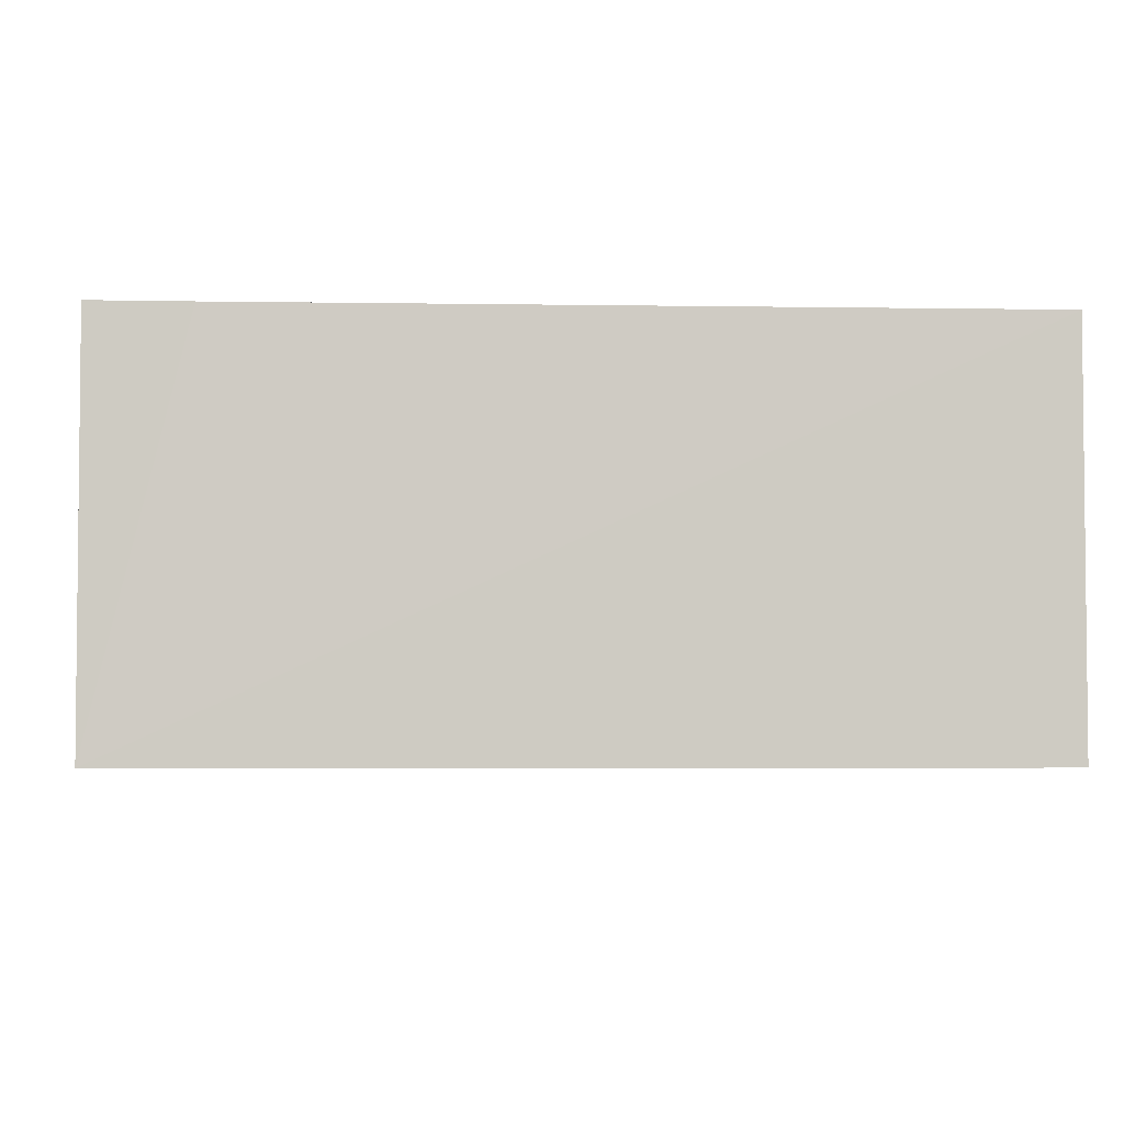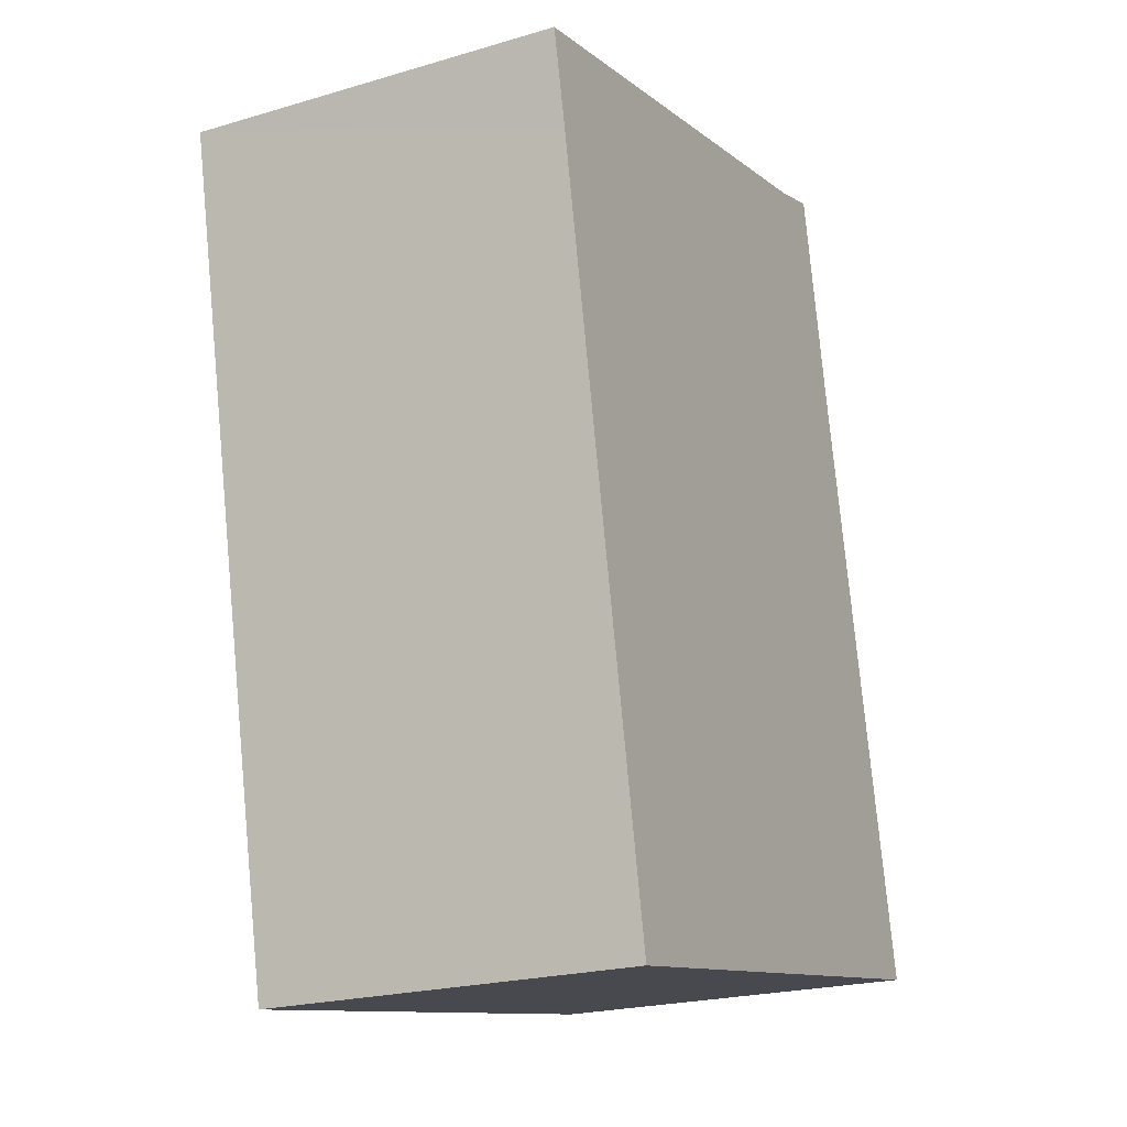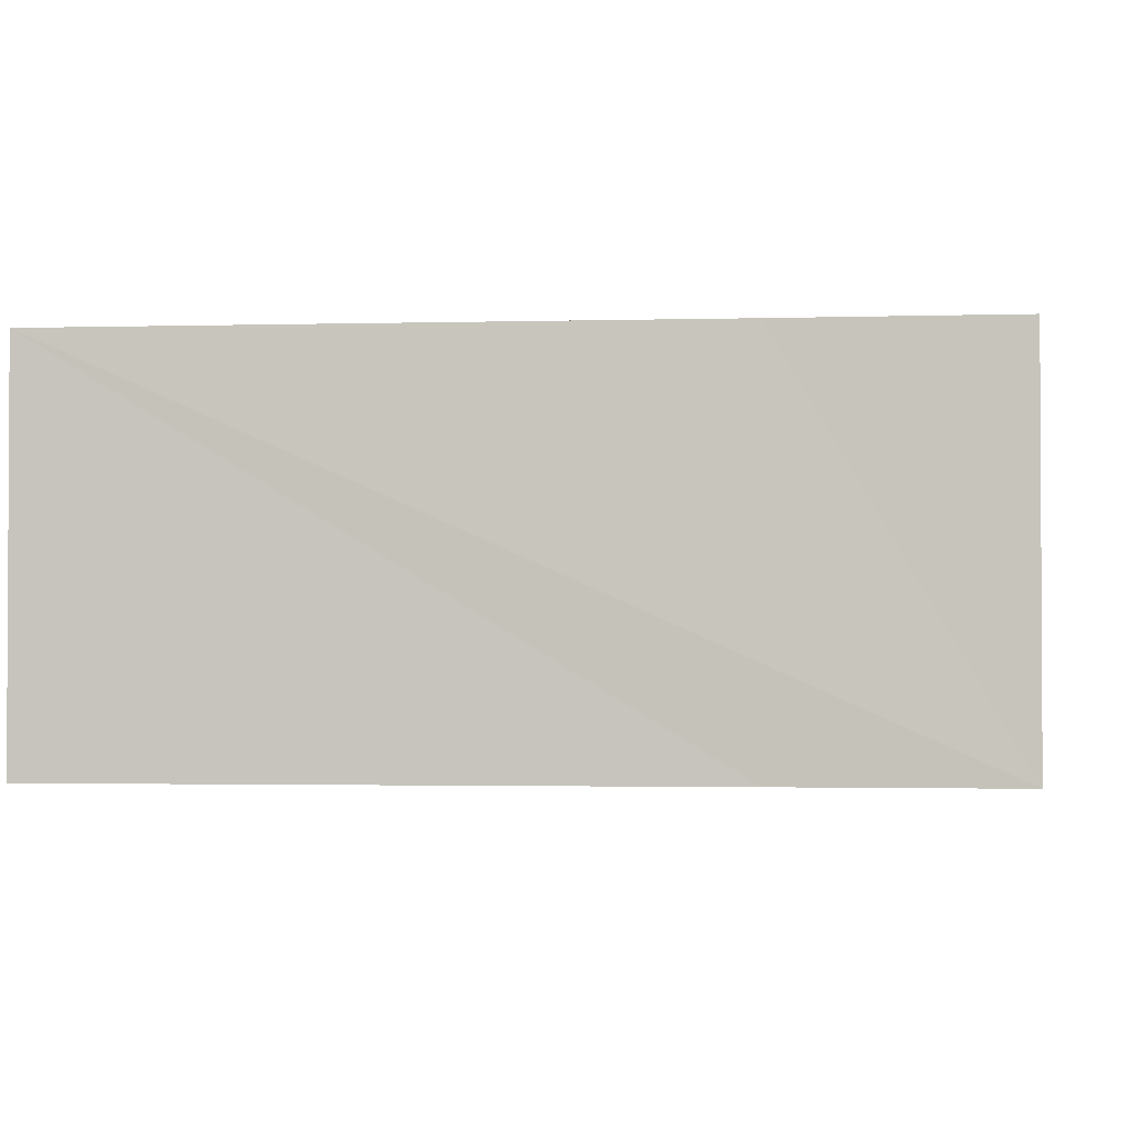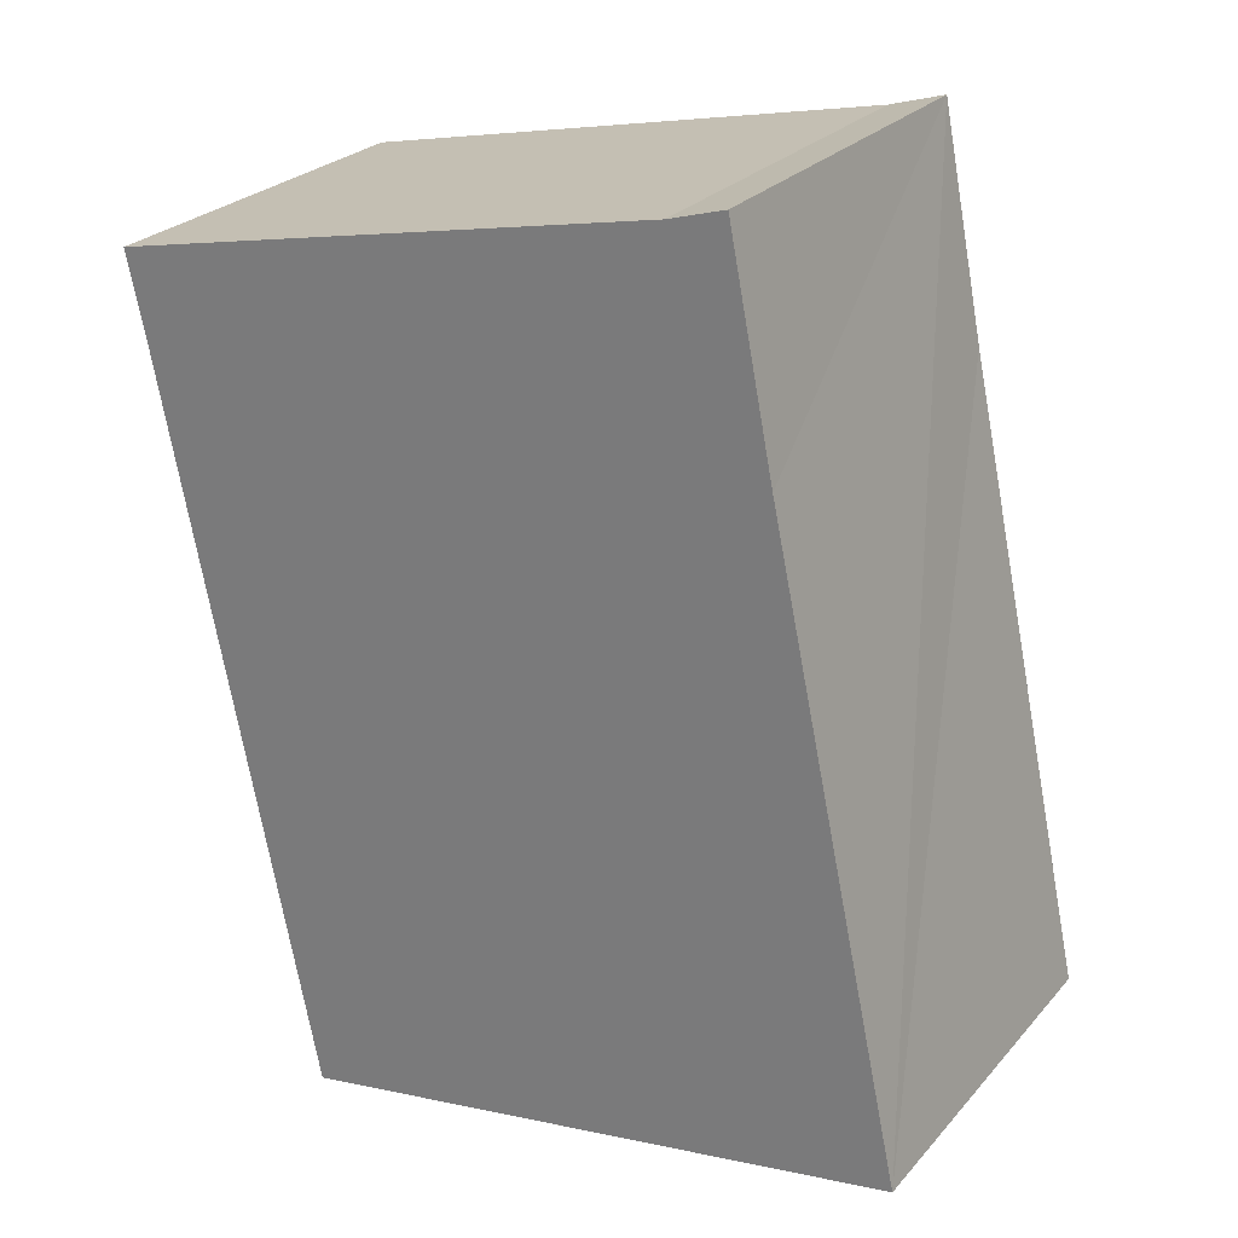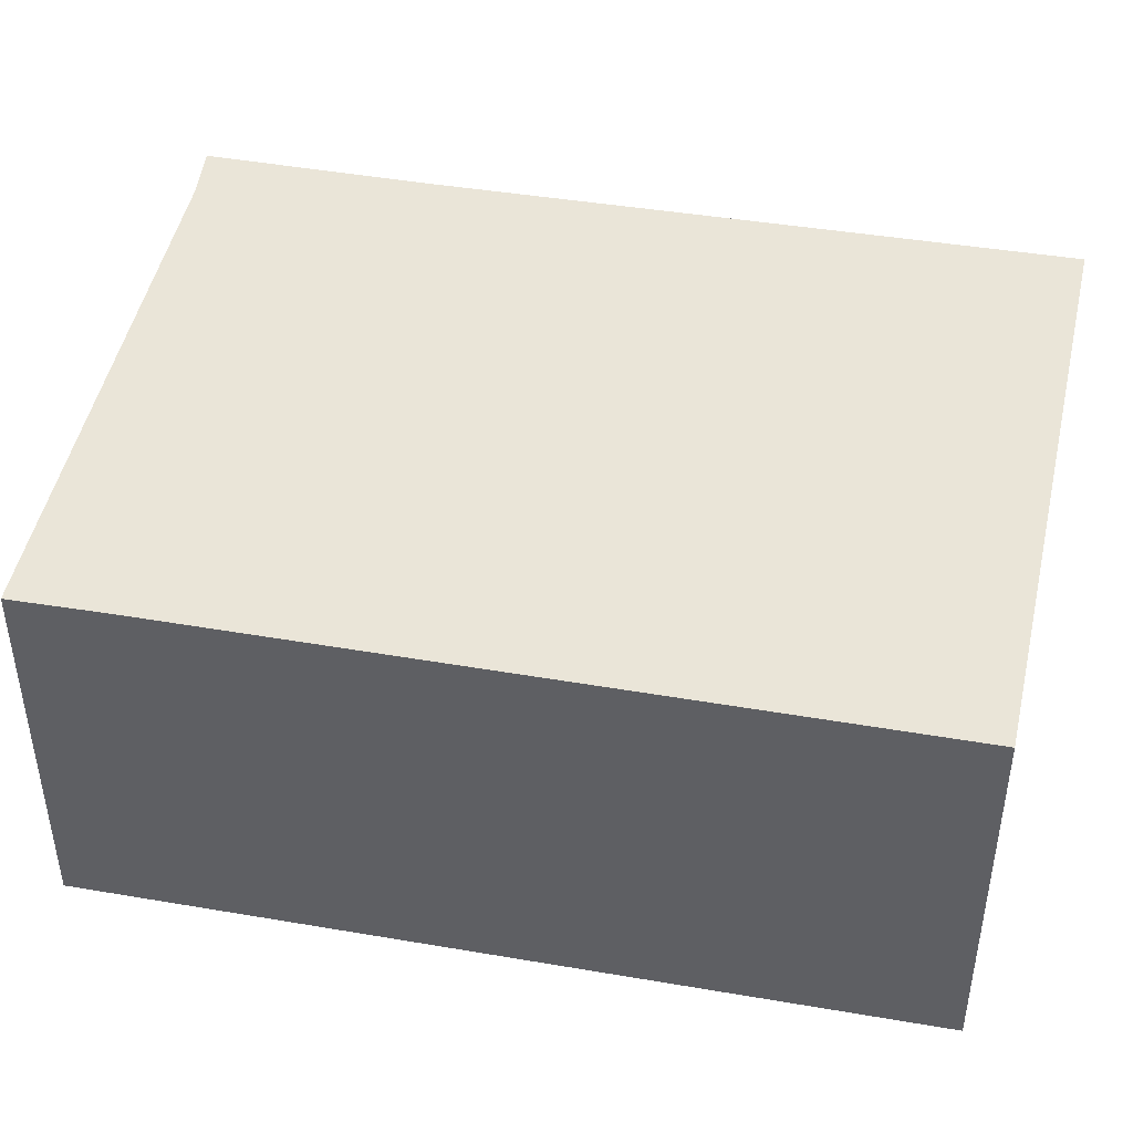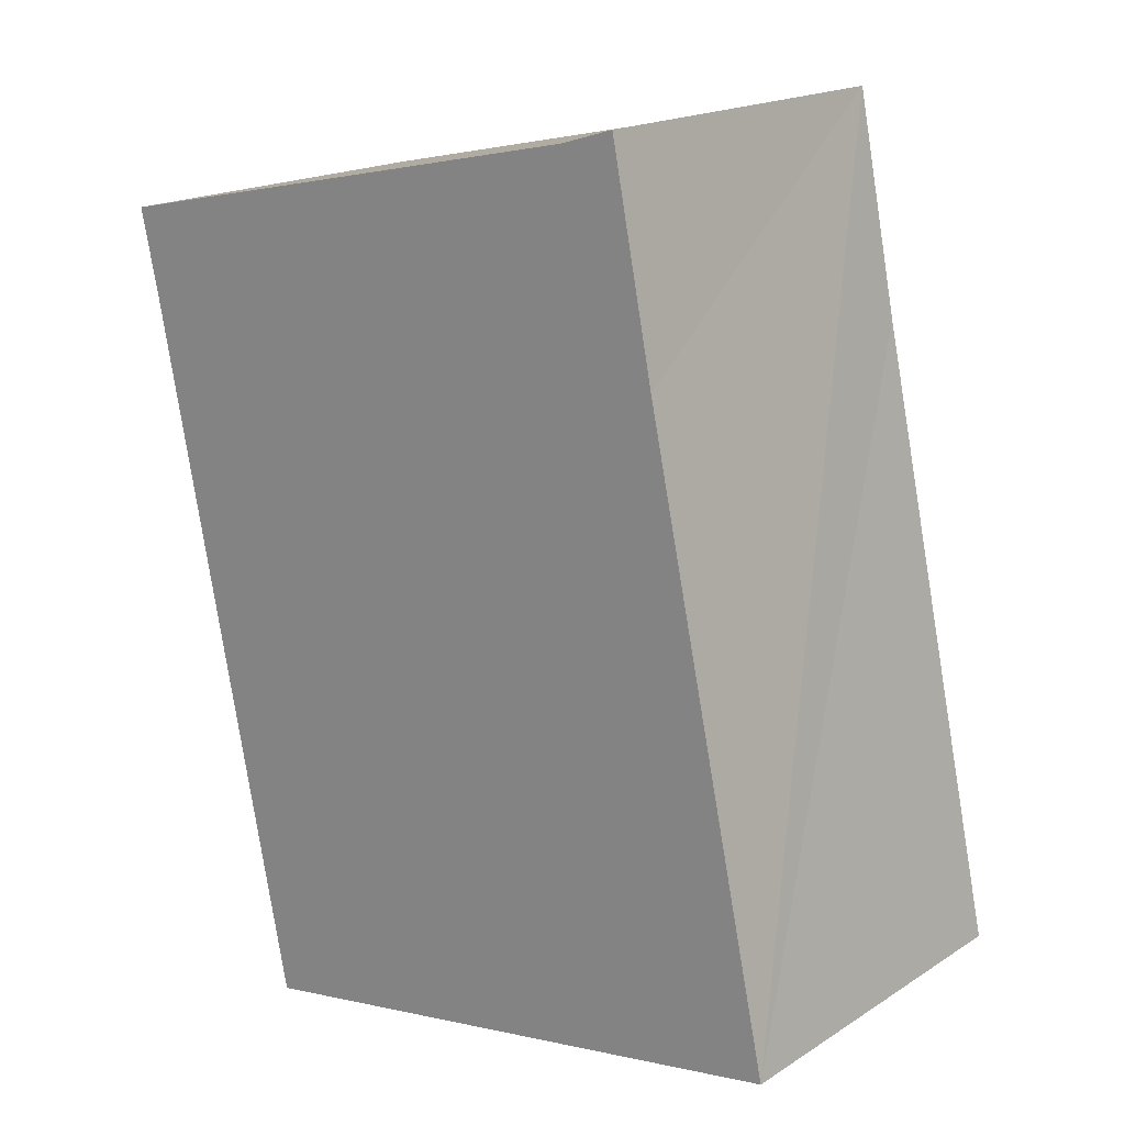
<metadata>
{"format":"obj","ext":"obj","renderer":"f3d","projection":"perspective","resolution":1024,"background":"white","views":[{"elev":-4.1,"azim":98.3,"up":"+Y"},{"elev":-22.0,"azim":117.3,"up":"+Z"},{"elev":-1.9,"azim":-71.9,"up":"+Y"},{"elev":25.9,"azim":-148.7,"up":"+Z"},{"elev":45.4,"azim":112.8,"up":"+Y"},{"elev":18.0,"azim":-140.5,"up":"+Z"}]}
</metadata>
<code>
v  1.569 2.588 5.553
v  0.899 2.588 4.175
v  1.196 2.588 5.665
v  5.257 2.588 4.779
v  5.123 2.588 4.166
v  4.126 2.588 -0.727
v  0 2.588 1.585e-16
v  1.196 -3.469e-16 5.665
v  1.569 -3.4e-16 5.553
v  5.257 -2.926e-16 4.779
v  4.126 4.452e-17 -0.727
v  5.123 -2.551e-16 4.166
v  0 0 0
v  0.899 -2.556e-16 4.175
g defaultobject
f 1 2 3
f 2 1 4
f 2 4 5
f 2 5 6
f 2 6 7
f 8 1 3
f 1 8 9
f 9 4 1
f 4 9 10
f 10 5 4
f 5 10 6
f 6 10 11
f 11 10 12
f 11 7 6
f 7 11 13
f 2 8 3
f 8 2 7
f 8 7 14
f 14 7 13
f 9 12 10
f 12 9 11
f 11 9 8
f 11 8 14
f 11 14 13

</code>
